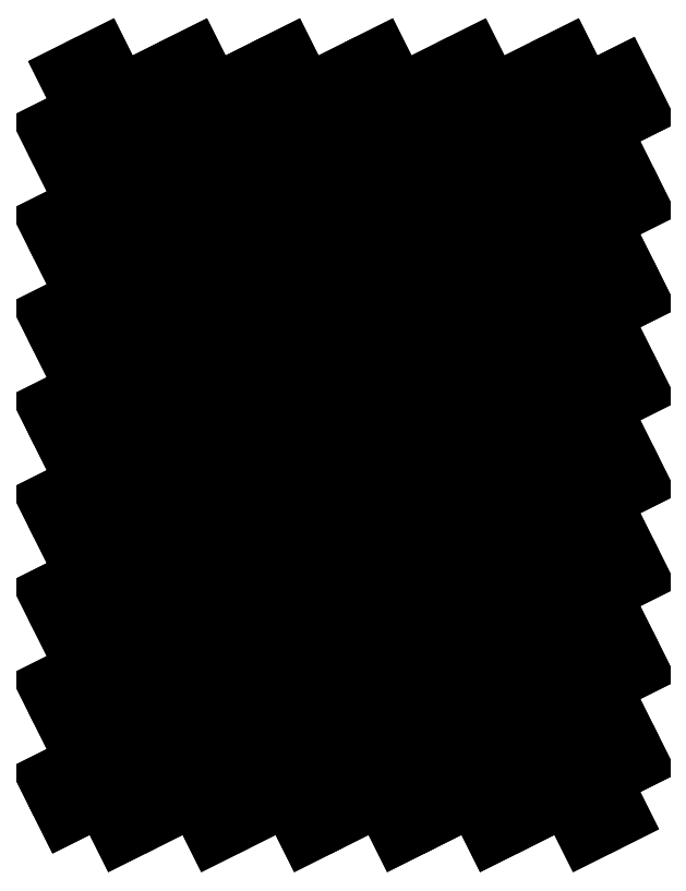
<metadata>
{"format":"dxf","ext":"dxf","renderer":"ezdxf+matplotlib","layout":"modelspace","background":"white","min_lineweight":24,"dpi":150}
</metadata>
<code>
0
SECTION
2
ENTITIES
0
LINE
8
0
10
0.2111
20
1.342
30
0
11
1.106
21
1.789
31
0
0
LINE
8
0
10
1.106
20
1.789
30
0
11
0.2111
21
3.578
31
0
0
LINE
8
0
10
0.2111
20
3.578
30
0
11
1.106
21
4.025
31
0
0
LINE
8
0
10
1.106
20
4.025
30
0
11
0.2111
21
5.814
31
0
0
LINE
8
0
10
0.2111
20
5.814
30
0
11
1.106
21
6.261
31
0
0
LINE
8
0
10
1.106
20
6.261
30
0
11
0.2111
21
8.05
31
0
0
LINE
8
0
10
0.2111
20
8.05
30
0
11
1.106
21
8.497
31
0
0
LINE
8
0
10
1.106
20
8.497
30
0
11
0.2111
21
10.29
31
0
0
LINE
8
0
10
0.2111
20
10.29
30
0
11
1.106
21
10.73
31
0
0
LINE
8
0
10
1.106
20
10.73
30
0
11
0.2111
21
12.52
31
0
0
LINE
8
0
10
0.2111
20
12.52
30
0
11
1.106
21
12.97
31
0
0
LINE
8
0
10
1.106
20
12.97
30
0
11
0.2111
21
14.76
31
0
0
LINE
8
0
10
1.553
20
0.8944
30
0
11
2
21
0
31
0
0
LINE
8
0
10
2
20
0
30
0
11
3.789
21
0.8944
31
0
0
LINE
8
0
10
3.789
20
0.8944
30
0
11
4.236
21
1.905e-06
31
0
0
LINE
8
0
10
4.236
20
1.905e-06
30
0
11
6.025
21
0.8944
31
0
0
LINE
8
0
10
6.025
20
0.8944
30
0
11
6.472
21
3.811e-06
31
0
0
LINE
8
0
10
6.472
20
3.811e-06
30
0
11
8.261
21
0.8944
31
0
0
LINE
8
0
10
8.261
20
0.8944
30
0
11
8.708
21
5.716e-06
31
0
0
LINE
8
0
10
8.708
20
5.716e-06
30
0
11
10.5
21
0.8944
31
0
0
LINE
8
0
10
10.5
20
0.8944
30
0
11
10.94
21
7.622e-06
31
0
0
LINE
8
0
10
10.94
20
7.622e-06
30
0
11
12.73
21
0.8944
31
0
0
LINE
8
0
10
12.73
20
0.8944
30
0
11
13.18
21
9.527e-06
31
0
0
LINE
8
0
10
1.553
20
3.13
30
0
11
2
21
2.236
31
0
0
LINE
8
0
10
2
20
2.236
30
0
11
3.789
21
3.13
31
0
0
LINE
8
0
10
3.789
20
3.13
30
0
11
4.236
21
2.236
31
0
0
LINE
8
0
10
4.236
20
2.236
30
0
11
6.025
21
3.13
31
0
0
LINE
8
0
10
6.025
20
3.13
30
0
11
6.472
21
2.236
31
0
0
LINE
8
0
10
6.472
20
2.236
30
0
11
8.261
21
3.131
31
0
0
LINE
8
0
10
8.261
20
3.131
30
0
11
8.708
21
2.236
31
0
0
LINE
8
0
10
8.708
20
2.236
30
0
11
10.5
21
3.131
31
0
0
LINE
8
0
10
10.5
20
3.131
30
0
11
10.94
21
2.236
31
0
0
LINE
8
0
10
10.94
20
2.236
30
0
11
12.73
21
3.131
31
0
0
LINE
8
0
10
12.73
20
3.131
30
0
11
13.18
21
2.236
31
0
0
LINE
8
0
10
1.553
20
5.367
30
0
11
2
21
4.472
31
0
0
LINE
8
0
10
2
20
4.472
30
0
11
3.789
21
5.367
31
0
0
LINE
8
0
10
3.789
20
5.367
30
0
11
4.236
21
4.472
31
0
0
LINE
8
0
10
4.236
20
4.472
30
0
11
6.025
21
5.367
31
0
0
LINE
8
0
10
6.025
20
5.367
30
0
11
6.472
21
4.472
31
0
0
LINE
8
0
10
6.472
20
4.472
30
0
11
8.261
21
5.367
31
0
0
LINE
8
0
10
8.261
20
5.367
30
0
11
8.708
21
4.472
31
0
0
LINE
8
0
10
8.708
20
4.472
30
0
11
10.5
21
5.367
31
0
0
LINE
8
0
10
10.5
20
5.367
30
0
11
10.94
21
4.472
31
0
0
LINE
8
0
10
10.94
20
4.472
30
0
11
12.73
21
5.367
31
0
0
LINE
8
0
10
12.73
20
5.367
30
0
11
13.18
21
4.472
31
0
0
LINE
8
0
10
1.553
20
7.603
30
0
11
2
21
6.708
31
0
0
LINE
8
0
10
2
20
6.708
30
0
11
3.789
21
7.603
31
0
0
LINE
8
0
10
3.789
20
7.603
30
0
11
4.236
21
6.708
31
0
0
LINE
8
0
10
4.236
20
6.708
30
0
11
6.025
21
7.603
31
0
0
LINE
8
0
10
6.025
20
7.603
30
0
11
6.472
21
6.708
31
0
0
LINE
8
0
10
6.472
20
6.708
30
0
11
8.261
21
7.603
31
0
0
LINE
8
0
10
8.261
20
7.603
30
0
11
8.708
21
6.708
31
0
0
LINE
8
0
10
8.708
20
6.708
30
0
11
10.5
21
7.603
31
0
0
LINE
8
0
10
10.5
20
7.603
30
0
11
10.94
21
6.708
31
0
0
LINE
8
0
10
10.94
20
6.708
30
0
11
12.73
21
7.603
31
0
0
LINE
8
0
10
12.73
20
7.603
30
0
11
13.18
21
6.708
31
0
0
LINE
8
0
10
1.553
20
9.839
30
0
11
2
21
8.944
31
0
0
LINE
8
0
10
2
20
8.944
30
0
11
3.789
21
9.839
31
0
0
LINE
8
0
10
3.789
20
9.839
30
0
11
4.236
21
8.944
31
0
0
LINE
8
0
10
4.236
20
8.944
30
0
11
6.025
21
9.839
31
0
0
LINE
8
0
10
6.025
20
9.839
30
0
11
6.472
21
8.944
31
0
0
LINE
8
0
10
6.472
20
8.944
30
0
11
8.261
21
9.839
31
0
0
LINE
8
0
10
8.261
20
9.839
30
0
11
8.708
21
8.944
31
0
0
LINE
8
0
10
8.708
20
8.944
30
0
11
10.5
21
9.839
31
0
0
LINE
8
0
10
10.5
20
9.839
30
0
11
10.94
21
8.944
31
0
0
LINE
8
0
10
10.94
20
8.944
30
0
11
12.73
21
9.839
31
0
0
LINE
8
0
10
12.73
20
9.839
30
0
11
13.18
21
8.944
31
0
0
LINE
8
0
10
1.553
20
12.07
30
0
11
2
21
11.18
31
0
0
LINE
8
0
10
2
20
11.18
30
0
11
3.789
21
12.07
31
0
0
LINE
8
0
10
3.789
20
12.07
30
0
11
4.236
21
11.18
31
0
0
LINE
8
0
10
4.236
20
11.18
30
0
11
6.025
21
12.07
31
0
0
LINE
8
0
10
6.025
20
12.07
30
0
11
6.472
21
11.18
31
0
0
LINE
8
0
10
6.472
20
11.18
30
0
11
8.261
21
12.07
31
0
0
LINE
8
0
10
8.261
20
12.07
30
0
11
8.708
21
11.18
31
0
0
LINE
8
0
10
8.708
20
11.18
30
0
11
10.5
21
12.07
31
0
0
LINE
8
0
10
10.5
20
12.07
30
0
11
10.94
21
11.18
31
0
0
LINE
8
0
10
10.94
20
11.18
30
0
11
12.73
21
12.07
31
0
0
LINE
8
0
10
12.73
20
12.07
30
0
11
13.18
21
11.18
31
0
0
LINE
8
0
10
1.553
20
14.31
30
0
11
2
21
13.42
31
0
0
LINE
8
0
10
2
20
13.42
30
0
11
3.789
21
14.31
31
0
0
LINE
8
0
10
3.789
20
14.31
30
0
11
4.236
21
13.42
31
0
0
LINE
8
0
10
4.236
20
13.42
30
0
11
6.025
21
14.31
31
0
0
LINE
8
0
10
6.025
20
14.31
30
0
11
6.472
21
13.42
31
0
0
LINE
8
0
10
6.472
20
13.42
30
0
11
8.261
21
14.31
31
0
0
LINE
8
0
10
8.261
20
14.31
30
0
11
8.708
21
13.42
31
0
0
LINE
8
0
10
8.708
20
13.42
30
0
11
10.5
21
14.31
31
0
0
LINE
8
0
10
10.5
20
14.31
30
0
11
10.94
21
13.42
31
0
0
LINE
8
0
10
10.94
20
13.42
30
0
11
12.73
21
14.31
31
0
0
LINE
8
0
10
12.73
20
14.31
30
0
11
13.18
21
13.42
31
0
0
LINE
8
0
10
1.553
20
16.55
30
0
11
2
21
15.65
31
0
0
LINE
8
0
10
2
20
15.65
30
0
11
3.789
21
16.55
31
0
0
LINE
8
0
10
3.789
20
16.55
30
0
11
4.236
21
15.65
31
0
0
LINE
8
0
10
4.236
20
15.65
30
0
11
6.025
21
16.55
31
0
0
LINE
8
0
10
6.025
20
16.55
30
0
11
6.472
21
15.65
31
0
0
LINE
8
0
10
6.472
20
15.65
30
0
11
8.261
21
16.55
31
0
0
LINE
8
0
10
8.261
20
16.55
30
0
11
8.708
21
15.65
31
0
0
LINE
8
0
10
8.708
20
15.65
30
0
11
10.5
21
16.55
31
0
0
LINE
8
0
10
10.5
20
16.55
30
0
11
10.94
21
15.65
31
0
0
LINE
8
0
10
10.94
20
15.65
30
0
11
12.73
21
16.55
31
0
0
LINE
8
0
10
12.73
20
16.55
30
0
11
13.18
21
15.65
31
0
0
LINE
8
0
10
1.553
20
18.78
30
0
11
2
21
17.89
31
0
0
LINE
8
0
10
2
20
17.89
30
0
11
3.789
21
18.78
31
0
0
LINE
8
0
10
3.789
20
18.78
30
0
11
4.236
21
17.89
31
0
0
LINE
8
0
10
4.236
20
17.89
30
0
11
6.025
21
18.78
31
0
0
LINE
8
0
10
6.025
20
18.78
30
0
11
6.472
21
17.89
31
0
0
LINE
8
0
10
6.472
20
17.89
30
0
11
8.261
21
18.78
31
0
0
LINE
8
0
10
8.261
20
18.78
30
0
11
8.708
21
17.89
31
0
0
LINE
8
0
10
8.708
20
17.89
30
0
11
10.5
21
18.78
31
0
0
LINE
8
0
10
10.5
20
18.78
30
0
11
10.94
21
17.89
31
0
0
LINE
8
0
10
10.94
20
17.89
30
0
11
12.73
21
18.78
31
0
0
LINE
8
0
10
12.73
20
18.78
30
0
11
13.18
21
17.89
31
0
0
LINE
8
0
10
0.2111
20
14.76
30
0
11
1.106
21
15.21
31
0
0
LINE
8
0
10
1.106
20
15.21
30
0
11
0.2111
21
16.99
31
0
0
LINE
8
0
10
0.2111
20
16.99
30
0
11
1.106
21
17.44
31
0
0
LINE
8
0
10
2.447
20
1.342
30
0
11
3.342
21
1.789
31
0
0
LINE
8
0
10
3.342
20
1.789
30
0
11
2.447
21
3.578
31
0
0
LINE
8
0
10
2.447
20
3.578
30
0
11
3.342
21
4.025
31
0
0
LINE
8
0
10
3.342
20
4.025
30
0
11
2.447
21
5.814
31
0
0
LINE
8
0
10
2.447
20
5.814
30
0
11
3.342
21
6.261
31
0
0
LINE
8
0
10
3.342
20
6.261
30
0
11
2.447
21
8.05
31
0
0
LINE
8
0
10
2.447
20
8.05
30
0
11
3.342
21
8.497
31
0
0
LINE
8
0
10
3.342
20
8.497
30
0
11
2.447
21
10.29
31
0
0
LINE
8
0
10
2.447
20
10.29
30
0
11
3.342
21
10.73
31
0
0
LINE
8
0
10
3.342
20
10.73
30
0
11
2.447
21
12.52
31
0
0
LINE
8
0
10
2.447
20
12.52
30
0
11
3.342
21
12.97
31
0
0
LINE
8
0
10
3.342
20
12.97
30
0
11
2.447
21
14.76
31
0
0
LINE
8
0
10
2.447
20
14.76
30
0
11
3.342
21
15.21
31
0
0
LINE
8
0
10
3.342
20
15.21
30
0
11
2.447
21
16.99
31
0
0
LINE
8
0
10
2.447
20
16.99
30
0
11
3.342
21
17.44
31
0
0
LINE
8
0
10
4.683
20
1.342
30
0
11
5.578
21
1.789
31
0
0
LINE
8
0
10
5.578
20
1.789
30
0
11
4.683
21
3.578
31
0
0
LINE
8
0
10
4.683
20
3.578
30
0
11
5.578
21
4.025
31
0
0
LINE
8
0
10
5.578
20
4.025
30
0
11
4.683
21
5.814
31
0
0
LINE
8
0
10
4.683
20
5.814
30
0
11
5.578
21
6.261
31
0
0
LINE
8
0
10
5.578
20
6.261
30
0
11
4.683
21
8.05
31
0
0
LINE
8
0
10
4.683
20
8.05
30
0
11
5.578
21
8.497
31
0
0
LINE
8
0
10
5.578
20
8.497
30
0
11
4.683
21
10.29
31
0
0
LINE
8
0
10
4.683
20
10.29
30
0
11
5.578
21
10.73
31
0
0
LINE
8
0
10
5.578
20
10.73
30
0
11
4.683
21
12.52
31
0
0
LINE
8
0
10
4.683
20
12.52
30
0
11
5.578
21
12.97
31
0
0
LINE
8
0
10
5.578
20
12.97
30
0
11
4.683
21
14.76
31
0
0
LINE
8
0
10
4.683
20
14.76
30
0
11
5.578
21
15.21
31
0
0
LINE
8
0
10
5.578
20
15.21
30
0
11
4.683
21
16.99
31
0
0
LINE
8
0
10
4.683
20
16.99
30
0
11
5.578
21
17.44
31
0
0
LINE
8
0
10
6.919
20
1.342
30
0
11
7.814
21
1.789
31
0
0
LINE
8
0
10
7.814
20
1.789
30
0
11
6.919
21
3.578
31
0
0
LINE
8
0
10
6.919
20
3.578
30
0
11
7.814
21
4.025
31
0
0
LINE
8
0
10
7.814
20
4.025
30
0
11
6.919
21
5.814
31
0
0
LINE
8
0
10
6.919
20
5.814
30
0
11
7.814
21
6.261
31
0
0
LINE
8
0
10
7.814
20
6.261
30
0
11
6.919
21
8.05
31
0
0
LINE
8
0
10
6.919
20
8.05
30
0
11
7.814
21
8.497
31
0
0
LINE
8
0
10
7.814
20
8.497
30
0
11
6.919
21
10.29
31
0
0
LINE
8
0
10
6.919
20
10.29
30
0
11
7.814
21
10.73
31
0
0
LINE
8
0
10
7.814
20
10.73
30
0
11
6.919
21
12.52
31
0
0
LINE
8
0
10
6.919
20
12.52
30
0
11
7.814
21
12.97
31
0
0
LINE
8
0
10
7.814
20
12.97
30
0
11
6.919
21
14.76
31
0
0
LINE
8
0
10
6.919
20
14.76
30
0
11
7.814
21
15.21
31
0
0
LINE
8
0
10
7.814
20
15.21
30
0
11
6.919
21
16.99
31
0
0
LINE
8
0
10
6.919
20
16.99
30
0
11
7.814
21
17.44
31
0
0
LINE
8
0
10
9.155
20
1.342
30
0
11
10.05
21
1.789
31
0
0
LINE
8
0
10
10.05
20
1.789
30
0
11
9.155
21
3.578
31
0
0
LINE
8
0
10
9.155
20
3.578
30
0
11
10.05
21
4.025
31
0
0
LINE
8
0
10
10.05
20
4.025
30
0
11
9.155
21
5.814
31
0
0
LINE
8
0
10
9.155
20
5.814
30
0
11
10.05
21
6.261
31
0
0
LINE
8
0
10
10.05
20
6.261
30
0
11
9.155
21
8.05
31
0
0
LINE
8
0
10
9.155
20
8.05
30
0
11
10.05
21
8.497
31
0
0
LINE
8
0
10
10.05
20
8.497
30
0
11
9.155
21
10.29
31
0
0
LINE
8
0
10
9.155
20
10.29
30
0
11
10.05
21
10.73
31
0
0
LINE
8
0
10
10.05
20
10.73
30
0
11
9.155
21
12.52
31
0
0
LINE
8
0
10
9.155
20
12.52
30
0
11
10.05
21
12.97
31
0
0
LINE
8
0
10
10.05
20
12.97
30
0
11
9.155
21
14.76
31
0
0
LINE
8
0
10
9.155
20
14.76
30
0
11
10.05
21
15.21
31
0
0
LINE
8
0
10
10.05
20
15.21
30
0
11
9.155
21
16.99
31
0
0
LINE
8
0
10
9.155
20
16.99
30
0
11
10.05
21
17.44
31
0
0
LINE
8
0
10
11.39
20
1.342
30
0
11
12.29
21
1.789
31
0
0
LINE
8
0
10
12.29
20
1.789
30
0
11
11.39
21
3.578
31
0
0
LINE
8
0
10
11.39
20
3.578
30
0
11
12.29
21
4.025
31
0
0
LINE
8
0
10
12.29
20
4.025
30
0
11
11.39
21
5.814
31
0
0
LINE
8
0
10
11.39
20
5.814
30
0
11
12.29
21
6.261
31
0
0
LINE
8
0
10
12.29
20
6.261
30
0
11
11.39
21
8.05
31
0
0
LINE
8
0
10
11.39
20
8.05
30
0
11
12.29
21
8.497
31
0
0
LINE
8
0
10
12.29
20
8.497
30
0
11
11.39
21
10.29
31
0
0
LINE
8
0
10
11.39
20
10.29
30
0
11
12.29
21
10.73
31
0
0
LINE
8
0
10
12.29
20
10.73
30
0
11
11.39
21
12.52
31
0
0
LINE
8
0
10
11.39
20
12.52
30
0
11
12.29
21
12.97
31
0
0
LINE
8
0
10
12.29
20
12.97
30
0
11
11.39
21
14.76
31
0
0
LINE
8
0
10
11.39
20
14.76
30
0
11
12.29
21
15.21
31
0
0
LINE
8
0
10
12.29
20
15.21
30
0
11
11.39
21
16.99
31
0
0
LINE
8
0
10
11.39
20
16.99
30
0
11
12.29
21
17.44
31
0
0
LINE
8
0
10
13.63
20
1.342
30
0
11
14.52
21
1.789
31
0
0
LINE
8
0
10
14.52
20
1.789
30
0
11
13.63
21
3.578
31
0
0
LINE
8
0
10
13.63
20
3.578
30
0
11
14.52
21
4.025
31
0
0
LINE
8
0
10
14.52
20
4.025
30
0
11
13.63
21
5.814
31
0
0
LINE
8
0
10
13.63
20
5.814
30
0
11
14.52
21
6.261
31
0
0
LINE
8
0
10
14.52
20
6.261
30
0
11
13.63
21
8.05
31
0
0
LINE
8
0
10
13.63
20
8.05
30
0
11
14.52
21
8.497
31
0
0
LINE
8
0
10
14.52
20
8.497
30
0
11
13.63
21
10.29
31
0
0
LINE
8
0
10
13.63
20
10.29
30
0
11
14.52
21
10.73
31
0
0
LINE
8
0
10
14.52
20
10.73
30
0
11
13.63
21
12.52
31
0
0
LINE
8
0
10
13.63
20
12.52
30
0
11
14.52
21
12.97
31
0
0
LINE
8
0
10
14.52
20
12.97
30
0
11
13.63
21
14.76
31
0
0
LINE
8
0
10
13.63
20
14.76
30
0
11
14.52
21
15.21
31
0
0
LINE
8
0
10
14.52
20
15.21
30
0
11
13.63
21
16.99
31
0
0
LINE
8
0
10
13.63
20
16.99
30
0
11
14.52
21
17.44
31
0
0
LINE
8
0
10
1.106
20
17.44
30
0
11
0.6583
21
18.34
31
0
0
LINE
8
0
10
0.6583
20
18.34
30
0
11
1.553
21
18.78
31
0
0
LINE
8
0
10
3.342
20
17.44
30
0
11
2.894
21
18.34
31
0
0
LINE
8
0
10
5.578
20
17.44
30
0
11
5.13
21
18.34
31
0
0
LINE
8
0
10
7.814
20
17.44
30
0
11
7.367
21
18.34
31
0
0
LINE
8
0
10
10.05
20
17.44
30
0
11
9.603
21
18.34
31
0
0
LINE
8
0
10
12.29
20
17.44
30
0
11
11.84
21
18.34
31
0
0
LINE
8
0
10
14.52
20
17.44
30
0
11
14.07
21
18.34
31
0
0
LINE
8
0
10
13.18
20
17.89
30
0
11
14.07
21
18.34
31
0
0
LINE
8
0
10
13.18
20
15.65
30
0
11
14.07
21
16.1
31
0
0
LINE
8
0
10
13.18
20
13.42
30
0
11
14.07
21
13.86
31
0
0
LINE
8
0
10
13.18
20
11.18
30
0
11
14.07
21
11.63
31
0
0
LINE
8
0
10
13.18
20
8.944
30
0
11
14.07
21
9.391
31
0
0
LINE
8
0
10
13.18
20
6.708
30
0
11
14.07
21
7.155
31
0
0
LINE
8
0
10
13.18
20
4.472
30
0
11
14.07
21
4.919
31
0
0
LINE
8
0
10
13.18
20
2.236
30
0
11
14.07
21
2.683
31
0
0
LINE
8
0
10
13.18
20
9.527e-06
30
0
11
14.07
21
0.4472
31
0
0
LINE
8
0
10
14.07
20
0.4472
30
0
11
13.63
21
1.342
31
0
0
LINE
8
0
10
11.84
20
0.4472
30
0
11
11.39
21
1.342
31
0
0
LINE
8
0
10
9.603
20
0.4472
30
0
11
9.155
21
1.342
31
0
0
LINE
8
0
10
7.367
20
0.4472
30
0
11
6.919
21
1.342
31
0
0
LINE
8
0
10
5.13
20
0.4472
30
0
11
4.683
21
1.342
31
0
0
LINE
8
0
10
2.894
20
0.4472
30
0
11
2.447
21
1.342
31
0
0
LINE
8
0
10
0.6584
20
0.4472
30
0
11
1.553
21
0.8944
31
0
0
LINE
8
0
10
0.6584
20
0.4472
30
0
11
0.2111
21
1.342
31
0
0
LINE
8
0
10
0.6584
20
2.683
30
0
11
1.553
21
3.13
31
0
0
LINE
8
0
10
0.6584
20
4.919
30
0
11
1.553
21
5.367
31
0
0
LINE
8
0
10
0.6584
20
7.155
30
0
11
1.553
21
7.603
31
0
0
LINE
8
0
10
0.6584
20
9.391
30
0
11
1.553
21
9.839
31
0
0
LINE
8
0
10
0.6583
20
11.63
30
0
11
1.553
21
12.07
31
0
0
LINE
8
0
10
0.6583
20
13.86
30
0
11
1.553
21
14.31
31
0
0
LINE
8
0
10
0.6583
20
16.1
30
0
11
1.553
21
16.55
31
0
0
ENDSEC
0
EOF

</code>
